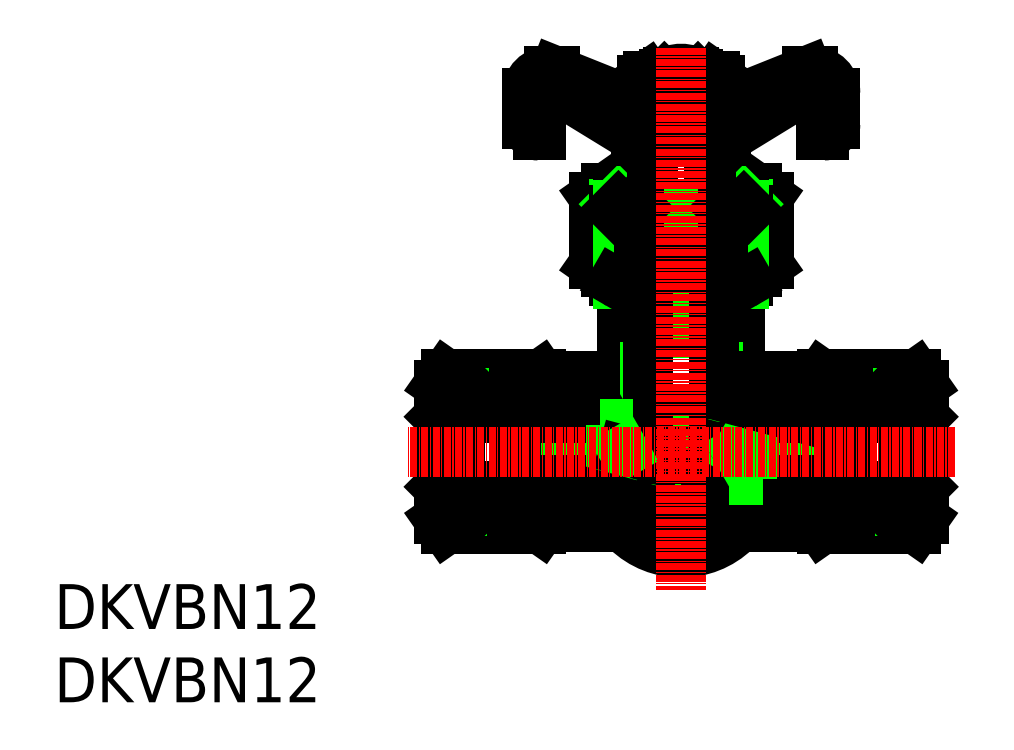
<metadata>
{"format":"dxf","ext":"dxf","renderer":"ezdxf+matplotlib","layout":"modelspace","background":"white","min_lineweight":24,"dpi":150}
</metadata>
<code>
0
SECTION
2
ENTITIES
0
LINE
8
0
10
1284
20
710.4
30
0
11
1284
21
722.5
31
0
0
LINE
8
0
10
1282
20
708.9
30
0
11
1280
21
708.9
31
0
0
LINE
8
0
10
1256
20
708.9
30
0
11
1255
21
708.9
31
0
0
LINE
8
0
10
1282
20
708.9
30
0
11
1284
21
710.4
31
0
0
LINE
8
0
10
1253
20
710.4
30
0
11
1253
21
722.5
31
0
0
LINE
8
0
10
1255
20
708.9
30
0
11
1253
21
710.4
31
0
0
LINE
8
0
10
1282
20
723.9
30
0
11
1273
21
723.9
31
0
0
LINE
8
0
10
1263
20
723.9
30
0
11
1255
21
723.9
31
0
0
LINE
8
0
10
1282
20
723.9
30
0
11
1284
21
722.5
31
0
0
LINE
8
0
10
1255
20
723.9
30
0
11
1253
21
722.5
31
0
0
LINE
8
0
10
1279
20
721.9
30
0
11
1274
21
721.9
31
0
0
LINE
8
0
10
1274
20
721.9
30
0
11
1273
21
721.9
31
0
0
LINE
8
0
10
1263
20
721.9
30
0
11
1263
21
721.9
31
0
0
LINE
8
0
10
1263
20
721.9
30
0
11
1257
21
721.9
31
0
0
LINE
8
0
10
1280
20
721.1
30
0
11
1280
21
708.9
31
0
0
LINE
8
0
10
1256
20
721.1
30
0
11
1256
21
708.9
31
0
0
LINE
8
0
10
1279
20
721.9
30
0
11
1279
21
709.7
31
0
0
LINE
8
0
10
1257
20
721.9
30
0
11
1257
21
709.7
31
0
0
LINE
8
0
10
1279
20
721.9
30
0
11
1280
21
721.1
31
0
0
LINE
8
0
10
1280
20
708.9
30
0
11
1279
21
709.7
31
0
0
LINE
8
0
10
1257
20
721.9
30
0
11
1256
21
721.1
31
0
0
LINE
8
0
10
1256
20
708.9
30
0
11
1257
21
709.7
31
0
0
LINE
8
0
10
1274
20
721.9
30
0
11
1274
21
723.7
31
0
0
LINE
8
0
10
1274
20
723.9
30
0
11
1274
21
723.7
31
0
0
LINE
8
0
10
1263
20
721.9
30
0
11
1263
21
723.7
31
0
0
LINE
8
0
10
1263
20
723.9
30
0
11
1263
21
723.7
31
0
0
LINE
8
0
10
1263
20
680.8
30
0
11
1274
21
680.8
31
0
0
LINE
8
0
10
1274
20
680.8
30
0
11
1270
21
668.3
31
0
0
LINE
8
0
10
1263
20
680.8
30
0
11
1267
21
668.3
31
0
0
LINE
8
0
10
1267
20
668.3
30
0
11
1270
21
668.3
31
0
0
LINE
8
0
10
1274
20
680.8
30
0
11
1274
21
683.8
31
0
0
LINE
8
0
10
1274
20
698.8
30
0
11
1274
21
704.8
31
0
0
LINE
8
0
10
1263
20
704.8
30
0
11
1263
21
698.8
31
0
0
LINE
8
0
10
1263
20
683.8
30
0
11
1263
21
680.8
31
0
0
LINE
8
0
10
1274
20
683.8
30
0
11
1274
21
698.8
31
0
0
LINE
8
0
10
1262
20
683.8
30
0
11
1262
21
698.8
31
0
0
LINE
8
0
10
1261
20
704.8
30
0
11
1276
21
704.8
31
0
0
LINE
8
0
10
1261
20
706.1
30
0
11
1276
21
706.1
31
0
0
ARC
8
0
10
1274
20
706.2
30
0
40
0.1
50
180
51
270
0
ARC
8
0
10
1263
20
706.2
30
0
40
0.1
50
270
51
0
0
LINE
8
0
10
1261
20
709.3
30
0
11
1276
21
709.3
31
0
0
ARC
8
0
10
1261
20
709.4
30
0
40
0.1
50
180
51
270
0
ARC
8
0
10
1276
20
709.4
30
0
40
0.1
50
270
51
0
0
LINE
8
0
10
1261
20
712.3
30
0
11
1276
21
712.3
31
0
0
LINE
8
0
10
1276
20
712.3
30
0
11
1276
21
709.4
31
0
0
LINE
8
0
10
1276
20
706
30
0
11
1276
21
704.8
31
0
0
ARC
8
0
10
1276
20
706
30
0
40
0.1
50
0
51
90
0
LINE
8
0
10
1261
20
704.8
30
0
11
1261
21
706
31
0
0
ARC
8
0
10
1261
20
706
30
0
40
0.1
50
90
51
180
0
LINE
8
0
10
1261
20
709.4
30
0
11
1261
21
712.3
31
0
0
LINE
8
0
10
1274
20
709.2
30
0
11
1274
21
706.2
31
0
0
ARC
8
0
10
1274
20
709.2
30
0
40
0.1
50
90
51
180
0
LINE
8
0
10
1263
20
709.2
30
0
11
1263
21
706.2
31
0
0
ARC
8
0
10
1263
20
709.2
30
0
40
0.1
50
0
51
90
0
LINE
8
0
10
1273
20
712.3
30
0
11
1273
21
732.3
31
0
0
LINE
8
0
10
1263
20
712.3
30
0
11
1263
21
732.3
31
0
0
LINE
8
0
10
1275
20
698.1
30
0
11
1262
21
698.1
31
0
0
LINE
8
0
10
1275
20
684.4
30
0
11
1262
21
684.4
31
0
0
LINE
8
0
10
1262
20
683.8
30
0
11
1274
21
683.8
31
0
0
LINE
8
0
10
1262
20
698.8
30
0
11
1274
21
698.8
31
0
0
LINE
8
0
10
1275
20
684.4
30
0
11
1275
21
698.1
31
0
0
LINE
8
0
10
1262
20
698.1
30
0
11
1262
21
684.4
31
0
0
LINE
8
0
10
1262
20
698.8
30
0
11
1262
21
698.1
31
0
0
LINE
8
0
10
1274
20
698.8
30
0
11
1275
21
698.1
31
0
0
LINE
8
0
10
1262
20
683.8
30
0
11
1262
21
684.4
31
0
0
LINE
8
0
10
1274
20
683.8
30
0
11
1275
21
684.4
31
0
0
LINE
8
0
10
1245
20
742.4
30
0
11
1260
21
732.9
31
0
0
LINE
8
0
10
1246
20
744.9
30
0
11
1258
21
739.9
31
0
0
LINE
8
0
10
1243
20
741.4
30
0
11
1243
21
733.4
31
0
0
LINE
8
0
10
1241
20
740.9
30
0
11
1241
21
735.4
31
0
0
LINE
8
0
10
1243
20
733.4
30
0
11
1243
21
733.4
31
0
0
ARC
8
0
10
1243
20
735.4
30
0
40
2
50
180
51
270
0
ARC
8
0
10
1244
20
741.4
30
0
40
1
50
90
51
180
0
ARC
8
0
10
1245
20
740.9
30
0
40
4
50
90
51
180
0
LINE
8
0
10
1244
20
742.4
30
0
11
1245
21
742.4
31
0
0
LINE
8
0
10
1245
20
744.9
30
0
11
1246
21
744.9
31
0
0
LINE
8
0
10
1276
20
732.9
30
0
11
1292
21
742.4
31
0
0
LINE
8
0
10
1293
20
741.4
30
0
11
1293
21
733.4
31
0
0
LINE
8
0
10
1296
20
740.9
30
0
11
1296
21
735.4
31
0
0
LINE
8
0
10
1272
20
732.4
30
0
11
1272
21
739.4
31
0
0
LINE
8
0
10
1265
20
732.4
30
0
11
1265
21
739.4
31
0
0
LINE
8
0
10
1265
20
738.3
30
0
11
1265
21
732.3
31
0
0
LINE
8
0
10
1272
20
738.3
30
0
11
1272
21
732.3
31
0
0
ARC
8
0
10
1262
20
707.7
30
0
40
1.2
50
222.2
51
336.4
0
ARC
8
0
10
1262
20
707.7
30
0
40
1.2
50
23.56
51
137.8
0
ARC
8
0
10
1275
20
707.7
30
0
40
1.2
50
203.6
51
319.4
0
ARC
8
0
10
1275
20
707.7
30
0
40
1.2
50
40.61
51
156.4
0
LINE
8
0
10
1272
20
732.4
30
0
11
1276
21
732.4
31
0
0
LINE
8
0
10
1273
20
732.3
30
0
11
1272
21
732.3
31
0
0
LINE
8
0
10
1260
20
732.4
30
0
11
1265
21
732.4
31
0
0
LINE
8
0
10
1265
20
732.3
30
0
11
1263
21
732.3
31
0
0
LINE
8
0
10
1260
20
732.4
30
0
11
1260
21
732.9
31
0
0
LINE
8
0
10
1276
20
732.4
30
0
11
1276
21
732.9
31
0
0
LINE
8
0
10
1293
20
733.4
30
0
11
1294
21
733.4
31
0
0
ARC
8
0
10
1294
20
735.4
30
0
40
2
50
270
51
0
0
LINE
8
0
10
1278
20
739.9
30
0
11
1291
21
744.9
31
0
0
LINE
8
0
10
1275
20
739.5
30
0
11
1271
21
739.5
31
0
0
LINE
8
0
10
1274
20
744
30
0
11
1271
21
744
31
0
0
LINE
8
0
10
1278
20
739.4
30
0
11
1272
21
739.4
31
0
0
LINE
8
0
10
1265
20
744
30
0
11
1262
21
744
31
0
0
LINE
8
0
10
1265
20
739.5
30
0
11
1261
21
739.5
31
0
0
LINE
8
0
10
1265
20
739.4
30
0
11
1258
21
739.4
31
0
0
LINE
8
0
10
1261
20
743.3
30
0
11
1261
21
739.5
31
0
0
LINE
8
0
10
1258
20
739.4
30
0
11
1258
21
739.9
31
0
0
LINE
8
0
10
1262
20
744
30
0
11
1261
21
743.3
31
0
0
LINE
8
0
10
1271
20
744
30
0
11
1271
21
739.5
31
0
0
LINE
8
0
10
1271
20
743.3
30
0
11
1271
21
740.2
31
0
0
LINE
8
0
10
1266
20
743.3
30
0
11
1266
21
740.2
31
0
0
LINE
8
0
10
1265
20
744
30
0
11
1265
21
739.5
31
0
0
LINE
8
0
10
1266
20
744.7
30
0
11
1266
21
738.3
31
0
0
LINE
8
0
10
1265
20
744.3
30
0
11
1265
21
738.3
31
0
0
LINE
8
0
10
1271
20
744.7
30
0
11
1271
21
738.3
31
0
0
LINE
8
0
10
1271
20
744.3
30
0
11
1271
21
738.3
31
0
0
LINE
8
0
10
1272
20
738.3
30
0
11
1265
21
738.3
31
0
0
LINE
8
0
10
1265
20
739.5
30
0
11
1266
21
740.2
31
0
0
LINE
8
0
10
1271
20
739.5
30
0
11
1271
21
740.2
31
0
0
ARC
8
0
10
1268
20
740.3
30
0
40
5
50
53.13
51
126.9
0
LINE
8
0
10
1265
20
744
30
0
11
1266
21
743.3
31
0
0
LINE
8
0
10
1271
20
744
30
0
11
1271
21
743.3
31
0
0
LINE
8
0
10
1275
20
743.3
30
0
11
1275
21
739.5
31
0
0
LINE
8
0
10
1278
20
739.4
30
0
11
1278
21
739.9
31
0
0
LINE
8
0
10
1274
20
744
30
0
11
1275
21
743.3
31
0
0
ARC
8
0
10
1292
20
741.4
30
0
40
1
50
0
51
90
0
ARC
8
0
10
1292
20
740.9
30
0
40
4
50
0
51
90
0
LINE
8
0
10
1292
20
742.4
30
0
11
1292
21
742.4
31
0
0
LINE
8
0
10
1291
20
744.9
30
0
11
1292
21
744.9
31
0
0
LINE
8
0
10
1279
20
692.4
30
0
11
1279
21
705.9
31
0
0
ARC
8
0
10
1281
20
692.4
30
0
40
2
50
180
51
270
0
LINE
8
0
10
1258
20
692.4
30
0
11
1258
21
705.9
31
0
0
LINE
8
0
10
1249
20
690.4
30
0
11
1256
21
690.4
31
0
0
ARC
8
0
10
1256
20
692.4
30
0
40
2
50
270
51
0
0
LINE
8
0
10
1257
20
663.4
30
0
11
1249
21
663.4
31
0
0
ARC
8
0
10
1257
20
661.4
30
0
40
2
50
45.95
51
90
0
ARC
8
0
10
1279
20
661.4
30
0
40
2
50
90
51
134
0
ARC
8
0
10
1268
20
672.9
30
0
40
14
50
226
51
314
0
LINE
8
0
10
1257
20
720.9
30
0
11
1279
21
720.9
31
0
0
LINE
8
0
10
1256
20
720.1
30
0
11
1256
21
707.4
31
0
0
LINE
8
0
10
1280
20
720.1
30
0
11
1280
21
707.4
31
0
0
LINE
8
0
10
1257
20
720.9
30
0
11
1257
21
706.9
31
0
0
LINE
8
0
10
1279
20
720.9
30
0
11
1279
21
706.9
31
0
0
ARC
8
0
10
1257
20
705.9
30
0
40
1
50
0
51
60
0
LINE
8
0
10
1280
20
707.4
30
0
11
1279
21
706.8
31
0
0
ARC
8
0
10
1280
20
705.9
30
0
40
1
50
120
51
180
0
LINE
8
0
10
1256
20
707.4
30
0
11
1257
21
706.8
31
0
0
LINE
8
0
10
1257
20
720.9
30
0
11
1256
21
720.1
31
0
0
LINE
8
0
10
1279
20
720.9
30
0
11
1280
21
720.1
31
0
0
LINE
8
0
10
1261
20
720.4
30
0
11
1276
21
720.4
31
0
0
LINE
8
0
10
1276
20
720.9
30
0
11
1276
21
720.9
31
0
0
LINE
8
0
10
1276
20
720.4
30
0
11
1276
21
700.9
31
0
0
LINE
8
0
10
1276
20
720.9
30
0
11
1276
21
720.4
31
0
0
LINE
8
0
10
1261
20
720.4
30
0
11
1261
21
700.9
31
0
0
LINE
8
0
10
1260
20
720.9
30
0
11
1261
21
720.4
31
0
0
LINE
8
0
10
1262
20
700.9
30
0
11
1262
21
679.5
31
0
0
LINE
8
0
10
1275
20
700.9
30
0
11
1275
21
679.5
31
0
0
LINE
8
0
10
1262
20
700.9
30
0
11
1274
21
700.9
31
0
0
LINE
8
0
10
1262
20
678.9
30
0
11
1274
21
678.9
31
0
0
LINE
8
0
10
1262
20
678.9
30
0
11
1262
21
679.5
31
0
0
LINE
8
0
10
1274
20
678.9
30
0
11
1275
21
679.5
31
0
0
LINE
8
0
10
1261
20
700.9
30
0
11
1262
21
700.9
31
0
0
LINE
8
0
10
1274
20
700.9
30
0
11
1276
21
700.9
31
0
0
LINE
8
0
10
1262
20
700.9
30
0
11
1262
21
676.9
31
0
0
LINE
8
0
10
1264
20
664.4
30
0
11
1273
21
664.4
31
0
0
LINE
8
0
10
1273
20
664.4
30
0
11
1268
21
661.8
31
0
0
LINE
8
0
10
1264
20
664.4
30
0
11
1268
21
661.8
31
0
0
LINE
8
0
10
1264
20
676.9
30
0
11
1273
21
676.9
31
0
0
LINE
8
0
10
1264
20
675.6
30
0
11
1264
21
666.3
31
0
0
LINE
8
0
10
1273
20
676.9
30
0
11
1273
21
664.4
31
0
0
LINE
8
0
10
1262
20
676.9
30
0
11
1264
21
676.9
31
0
0
LINE
8
0
10
1273
20
676.9
30
0
11
1274
21
676.9
31
0
0
LINE
8
0
10
1274
20
678.9
30
0
11
1275
21
679.5
31
0
0
LINE
8
0
10
1274
20
687.2
30
0
11
1274
21
677.8
31
0
0
LINE
8
0
10
1274
20
700.9
30
0
11
1274
21
687.2
31
0
0
LINE
8
0
10
1274
20
677.8
30
0
11
1274
21
676.9
31
0
0
LINE
8
0
10
1264
20
675.6
30
0
11
1264
21
676.9
31
0
0
LINE
8
0
10
1264
20
666.3
30
0
11
1264
21
664.4
31
0
0
LINE
8
0
10
1255
20
671.9
30
0
11
1258
21
676.9
31
0
0
LINE
8
0
10
1247
20
681.9
30
0
11
1255
21
681.9
31
0
0
LINE
8
0
10
1247
20
671.9
30
0
11
1255
21
671.9
31
0
0
LINE
8
0
10
1255
20
681.9
30
0
11
1258
21
677.2
31
0
0
LINE
8
0
10
1255
20
671.9
30
0
11
1255
21
681.9
31
0
0
LINE
8
0
10
1258
20
677.2
30
0
11
1264
21
675.6
31
0
0
LINE
8
0
10
1258
20
677.2
30
0
11
1258
21
676.9
31
0
0
LINE
8
0
10
1247
20
670.9
30
0
11
1264
21
666.3
31
0
0
LINE
8
0
10
1287
20
690.4
30
0
11
1281
21
690.4
31
0
0
LINE
8
0
10
1287
20
663.4
30
0
11
1279
21
663.4
31
0
0
LINE
8
0
10
1279
20
676.7
30
0
11
1274
21
677.8
31
0
0
LINE
8
0
10
1281
20
681.9
30
0
11
1278
21
676.9
31
0
0
LINE
8
0
10
1290
20
671.9
30
0
11
1290
21
681.9
31
0
0
LINE
8
0
10
1290
20
671.9
30
0
11
1281
21
671.9
31
0
0
LINE
8
0
10
1290
20
681.9
30
0
11
1281
21
681.9
31
0
0
LINE
8
0
10
1290
20
670.9
30
0
11
1290
21
671.9
31
0
0
LINE
8
0
10
1281
20
671.9
30
0
11
1279
21
676.7
31
0
0
LINE
8
0
10
1281
20
671.9
30
0
11
1281
21
681.9
31
0
0
LINE
8
0
10
1298
20
670.9
30
0
11
1290
21
670.9
31
0
0
LINE
8
0
10
1290
20
681.9
30
0
11
1290
21
683
31
0
0
LINE
8
0
10
1279
20
676.7
30
0
11
1278
21
676.9
31
0
0
LINE
8
0
10
1290
20
683
30
0
11
1274
21
687.2
31
0
0
LINE
8
0
10
1298
20
683
30
0
11
1290
21
683
31
0
0
LINE
8
0
10
1310
20
663.1
30
0
11
1293
21
663.1
31
0
0
LINE
8
0
10
1310
20
690.8
30
0
11
1293
21
690.8
31
0
0
LINE
8
0
10
1292
20
666.4
30
0
11
1305
21
666.4
31
0
0
LINE
8
0
10
1305
20
687.4
30
0
11
1292
21
687.4
31
0
0
LINE
8
0
10
1306
20
686.2
30
0
11
1293
21
686.2
31
0
0
LINE
8
0
10
1293
20
667.6
30
0
11
1306
21
667.6
31
0
0
LINE
8
0
10
1287
20
667.6
30
0
11
1299
21
667.6
31
0
0
LINE
8
0
10
1299
20
686.2
30
0
11
1287
21
686.2
31
0
0
LINE
8
0
10
1298
20
687.4
30
0
11
1291
21
687.4
31
0
0
LINE
8
0
10
1291
20
666.4
30
0
11
1298
21
666.4
31
0
0
LINE
8
0
10
1292
20
666.4
30
0
11
1292
21
664.9
31
0
0
LINE
8
0
10
1293
20
663.1
30
0
11
1292
21
664.9
31
0
0
LINE
8
0
10
1292
20
666.4
30
0
11
1293
21
667.6
31
0
0
LINE
8
0
10
1290
20
667.6
30
0
11
1291
21
666.4
31
0
0
LINE
8
0
10
1292
20
687.4
30
0
11
1292
21
688.9
31
0
0
LINE
8
0
10
1292
20
687.4
30
0
11
1293
21
686.2
31
0
0
LINE
8
0
10
1290
20
686.2
30
0
11
1291
21
687.4
31
0
0
LINE
8
0
10
1292
20
688.9
30
0
11
1293
21
690.8
31
0
0
LINE
8
0
10
1311
20
670.9
30
0
11
1311
21
683
31
0
0
LINE
8
0
10
1312
20
664.9
30
0
11
1312
21
688.9
31
0
0
LINE
8
0
10
1298
20
683.3
30
0
11
1298
21
670.5
31
0
0
LINE
8
0
10
1308
20
683.3
30
0
11
1308
21
670.5
31
0
0
LINE
8
0
10
1298
20
670.9
30
0
11
1298
21
683
31
0
0
LINE
8
0
10
1311
20
670.9
30
0
11
1308
21
670.9
31
0
0
LINE
8
0
10
1300
20
669.4
30
0
11
1305
21
669.4
31
0
0
LINE
8
0
10
1298
20
670.9
30
0
11
1308
21
670.9
31
0
0
ARC
8
0
10
1303
20
678
30
0
40
9
50
236.3
51
252.5
0
LINE
8
0
10
1299
20
667.6
30
0
11
1298
21
666.4
31
0
0
LINE
8
0
10
1299
20
667.6
30
0
11
1299
21
669.7
31
0
0
LINE
8
0
10
1306
20
667.6
30
0
11
1305
21
666.4
31
0
0
ARC
8
0
10
1303
20
678
30
0
40
9
50
287.5
51
303.7
0
LINE
8
0
10
1306
20
669.4
30
0
11
1307
21
670
31
0
0
LINE
8
0
10
1306
20
667.6
30
0
11
1306
21
669.4
31
0
0
LINE
8
0
10
1310
20
663.1
30
0
11
1312
21
664.9
31
0
0
LINE
8
0
10
1311
20
670.9
30
0
11
1312
21
670.7
31
0
0
LINE
8
0
10
1311
20
683
30
0
11
1308
21
683
31
0
0
LINE
8
0
10
1300
20
684.4
30
0
11
1305
21
684.4
31
0
0
LINE
8
0
10
1308
20
683
30
0
11
1298
21
683
31
0
0
ARC
8
0
10
1303
20
675.9
30
0
40
9
50
107.5
51
123.7
0
LINE
8
0
10
1299
20
684.1
30
0
11
1299
21
686.2
31
0
0
LINE
8
0
10
1299
20
686.2
30
0
11
1298
21
687.4
31
0
0
LINE
8
0
10
1306
20
686.2
30
0
11
1305
21
687.4
31
0
0
ARC
8
0
10
1303
20
675.9
30
0
40
9
50
56.25
51
72.5
0
LINE
8
0
10
1306
20
684.4
30
0
11
1306
21
686.2
31
0
0
LINE
8
0
10
1306
20
684.4
30
0
11
1307
21
683.8
31
0
0
LINE
8
0
10
1311
20
683
30
0
11
1312
21
683.2
31
0
0
LINE
8
0
10
1312
20
688.9
30
0
11
1310
21
690.8
31
0
0
LINE
8
0
10
1287
20
690.4
30
0
11
1287
21
686.2
31
0
0
LINE
8
0
10
1287
20
667.6
30
0
11
1287
21
663.4
31
0
0
LINE
8
0
10
1247
20
671.9
30
0
11
1247
21
681.9
31
0
0
LINE
8
0
10
1247
20
670.9
30
0
11
1247
21
671.9
31
0
0
LINE
8
0
10
1239
20
670.9
30
0
11
1247
21
670.9
31
0
0
LINE
8
0
10
1247
20
681.9
30
0
11
1247
21
683
31
0
0
LINE
8
0
10
1239
20
683
30
0
11
1247
21
683
31
0
0
LINE
8
0
10
1226
20
663.1
30
0
11
1243
21
663.1
31
0
0
LINE
8
0
10
1226
20
690.8
30
0
11
1243
21
690.8
31
0
0
LINE
8
0
10
1245
20
666.4
30
0
11
1231
21
666.4
31
0
0
LINE
8
0
10
1231
20
687.4
30
0
11
1245
21
687.4
31
0
0
LINE
8
0
10
1230
20
686.2
30
0
11
1243
21
686.2
31
0
0
LINE
8
0
10
1243
20
667.6
30
0
11
1230
21
667.6
31
0
0
LINE
8
0
10
1249
20
667.6
30
0
11
1237
21
667.6
31
0
0
LINE
8
0
10
1237
20
686.2
30
0
11
1249
21
686.2
31
0
0
LINE
8
0
10
1238
20
687.4
30
0
11
1245
21
687.4
31
0
0
LINE
8
0
10
1245
20
666.4
30
0
11
1238
21
666.4
31
0
0
LINE
8
0
10
1245
20
666.4
30
0
11
1245
21
664.9
31
0
0
LINE
8
0
10
1243
20
663.1
30
0
11
1245
21
664.9
31
0
0
LINE
8
0
10
1245
20
666.4
30
0
11
1243
21
667.6
31
0
0
LINE
8
0
10
1246
20
667.6
30
0
11
1245
21
666.4
31
0
0
LINE
8
0
10
1245
20
687.4
30
0
11
1245
21
688.9
31
0
0
LINE
8
0
10
1245
20
687.4
30
0
11
1243
21
686.2
31
0
0
LINE
8
0
10
1246
20
686.2
30
0
11
1245
21
687.4
31
0
0
LINE
8
0
10
1245
20
688.9
30
0
11
1243
21
690.8
31
0
0
LINE
8
0
10
1225
20
670.9
30
0
11
1225
21
683
31
0
0
LINE
8
0
10
1225
20
664.9
30
0
11
1225
21
688.9
31
0
0
LINE
8
0
10
1239
20
683.3
30
0
11
1239
21
670.5
31
0
0
LINE
8
0
10
1229
20
683.3
30
0
11
1229
21
670.5
31
0
0
LINE
8
0
10
1239
20
670.9
30
0
11
1239
21
683
31
0
0
LINE
8
0
10
1225
20
670.9
30
0
11
1229
21
670.9
31
0
0
LINE
8
0
10
1236
20
669.4
30
0
11
1231
21
669.4
31
0
0
LINE
8
0
10
1239
20
670.9
30
0
11
1229
21
670.9
31
0
0
ARC
8
0
10
1234
20
678
30
0
40
9
50
287.5
51
303.7
0
LINE
8
0
10
1237
20
667.6
30
0
11
1238
21
666.4
31
0
0
LINE
8
0
10
1237
20
667.6
30
0
11
1237
21
669.7
31
0
0
LINE
8
0
10
1230
20
667.6
30
0
11
1231
21
666.4
31
0
0
ARC
8
0
10
1234
20
678
30
0
40
9
50
236.3
51
252.5
0
LINE
8
0
10
1230
20
669.4
30
0
11
1230
21
670
31
0
0
LINE
8
0
10
1230
20
667.6
30
0
11
1230
21
669.4
31
0
0
LINE
8
0
10
1226
20
663.1
30
0
11
1225
21
664.9
31
0
0
LINE
8
0
10
1225
20
670.9
30
0
11
1225
21
670.7
31
0
0
LINE
8
0
10
1225
20
683
30
0
11
1229
21
683
31
0
0
LINE
8
0
10
1236
20
684.4
30
0
11
1231
21
684.4
31
0
0
LINE
8
0
10
1229
20
683
30
0
11
1239
21
683
31
0
0
ARC
8
0
10
1234
20
675.9
30
0
40
9
50
56.25
51
72.5
0
LINE
8
0
10
1237
20
684.1
30
0
11
1237
21
686.2
31
0
0
LINE
8
0
10
1237
20
686.2
30
0
11
1238
21
687.4
31
0
0
LINE
8
0
10
1230
20
686.2
30
0
11
1231
21
687.4
31
0
0
ARC
8
0
10
1234
20
675.9
30
0
40
9
50
107.5
51
123.7
0
LINE
8
0
10
1230
20
684.4
30
0
11
1230
21
686.2
31
0
0
LINE
8
0
10
1230
20
684.4
30
0
11
1230
21
683.8
31
0
0
LINE
8
0
10
1225
20
683
30
0
11
1225
21
683.2
31
0
0
LINE
8
0
10
1225
20
688.9
30
0
11
1226
21
690.8
31
0
0
LINE
8
0
10
1249
20
690.4
30
0
11
1249
21
686.2
31
0
0
LINE
8
0
10
1249
20
667.6
30
0
11
1249
21
663.4
31
0
0
INSERT
8
0
2
*U2
10
0
20
0
30
0
0
INSERT
8
0
2
*U3
10
0
20
0
30
0
0
LINE
8
CENTER
10
1268
20
749
30
0
11
1268
21
652.2
31
0
0
LINE
8
CENTER
10
1317
20
676.9
30
0
11
1220
21
676.9
31
0
0
ENDSEC
0
EOF

</code>
